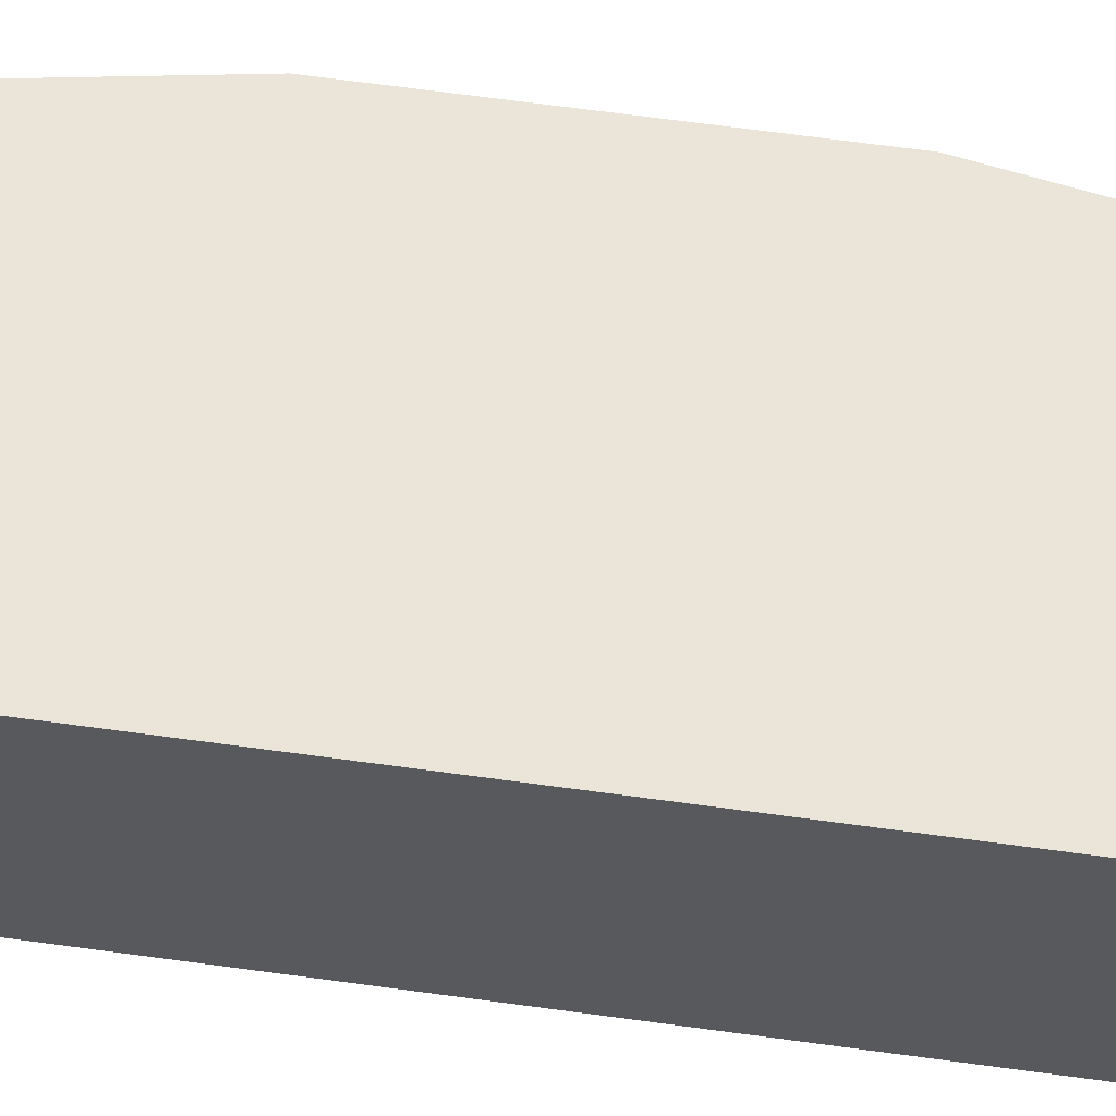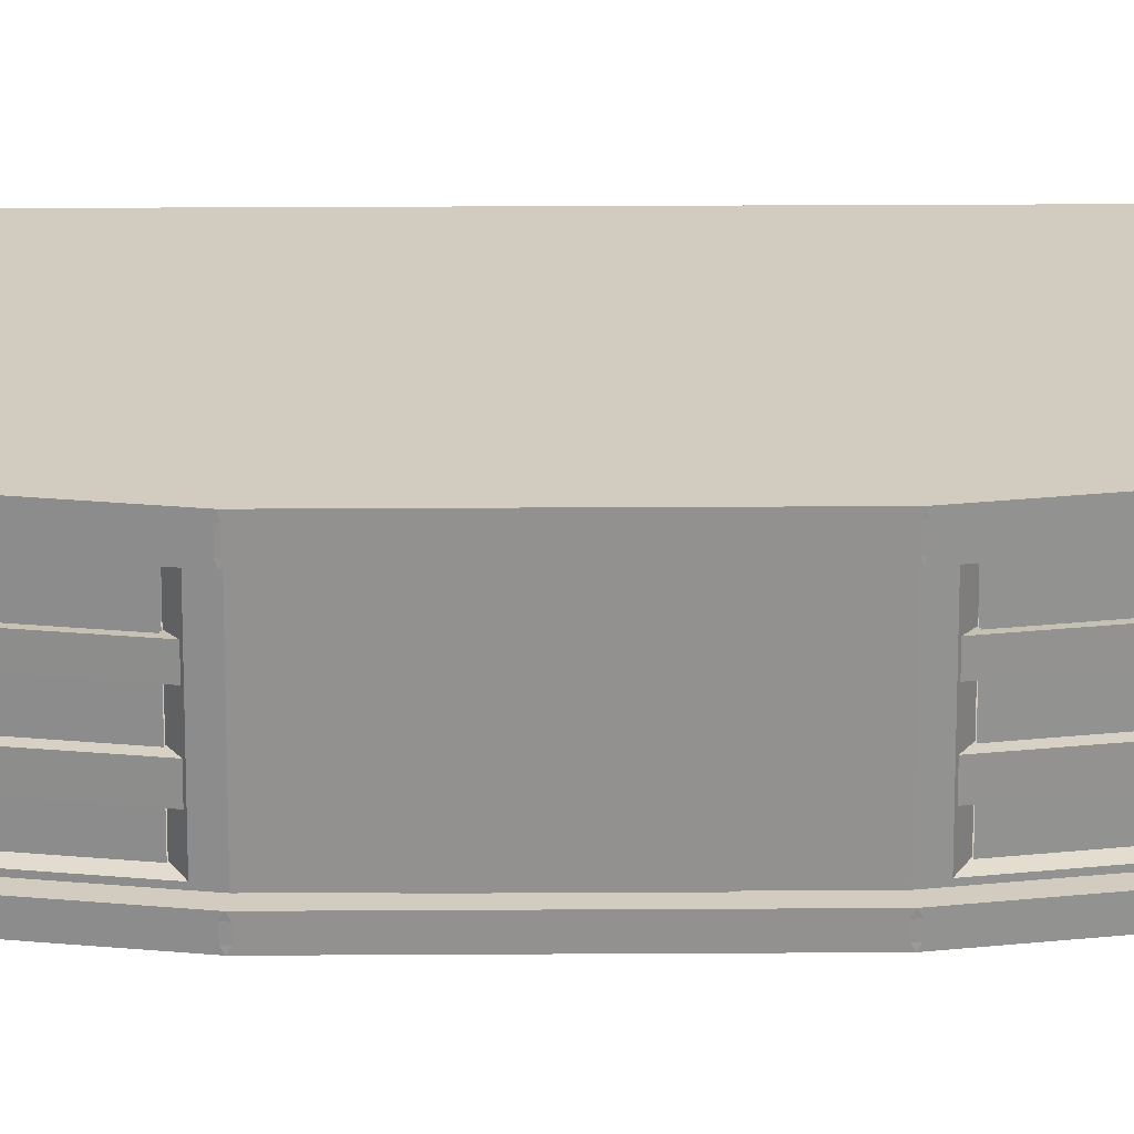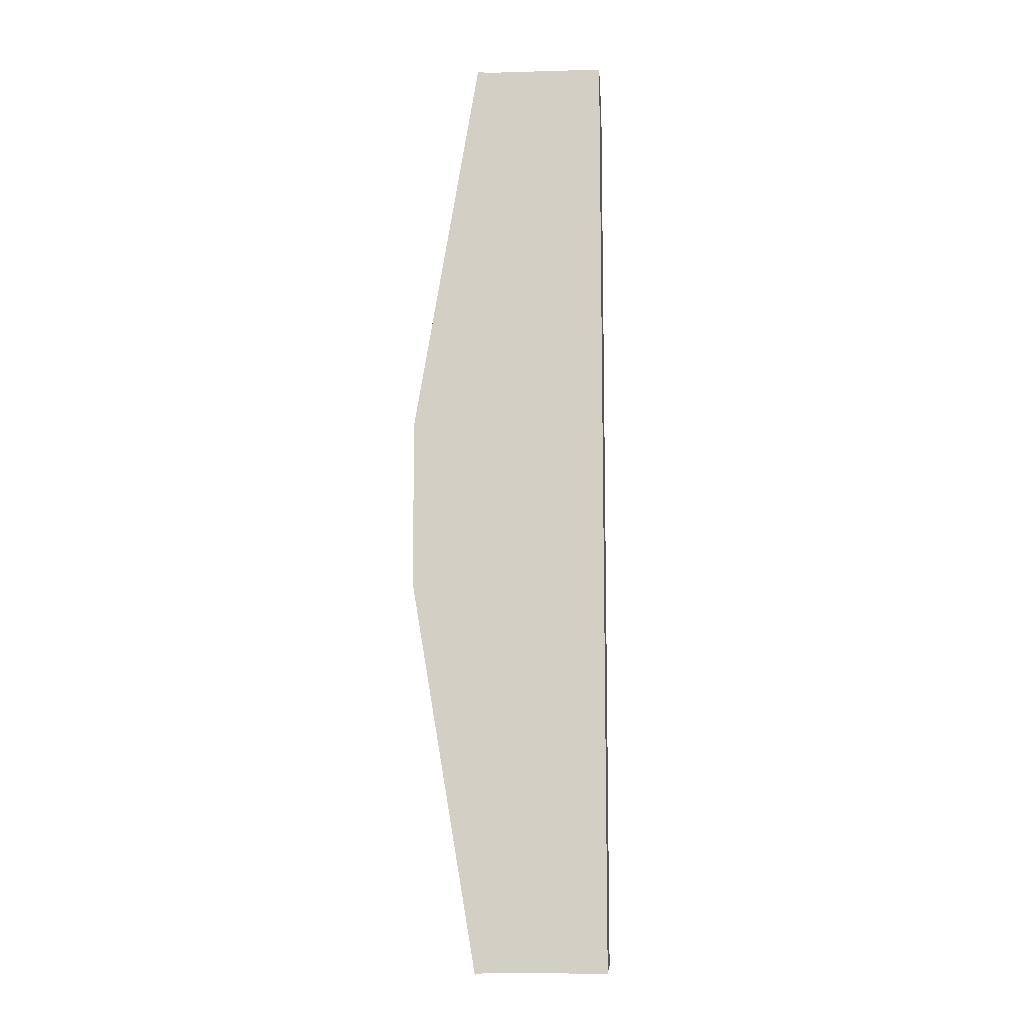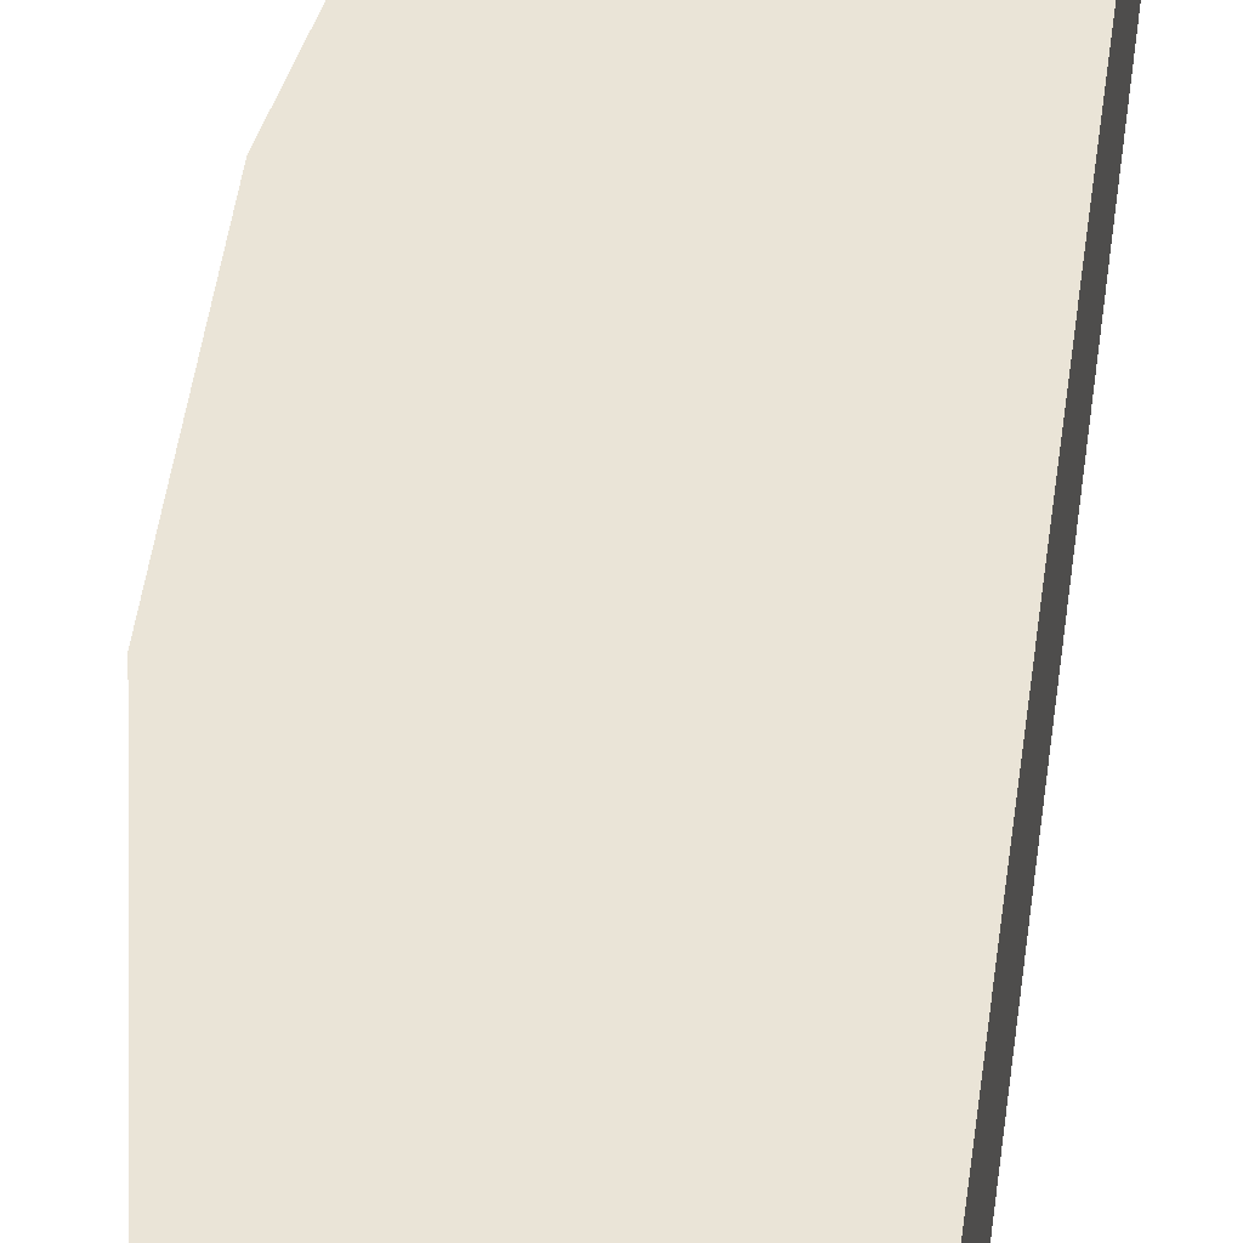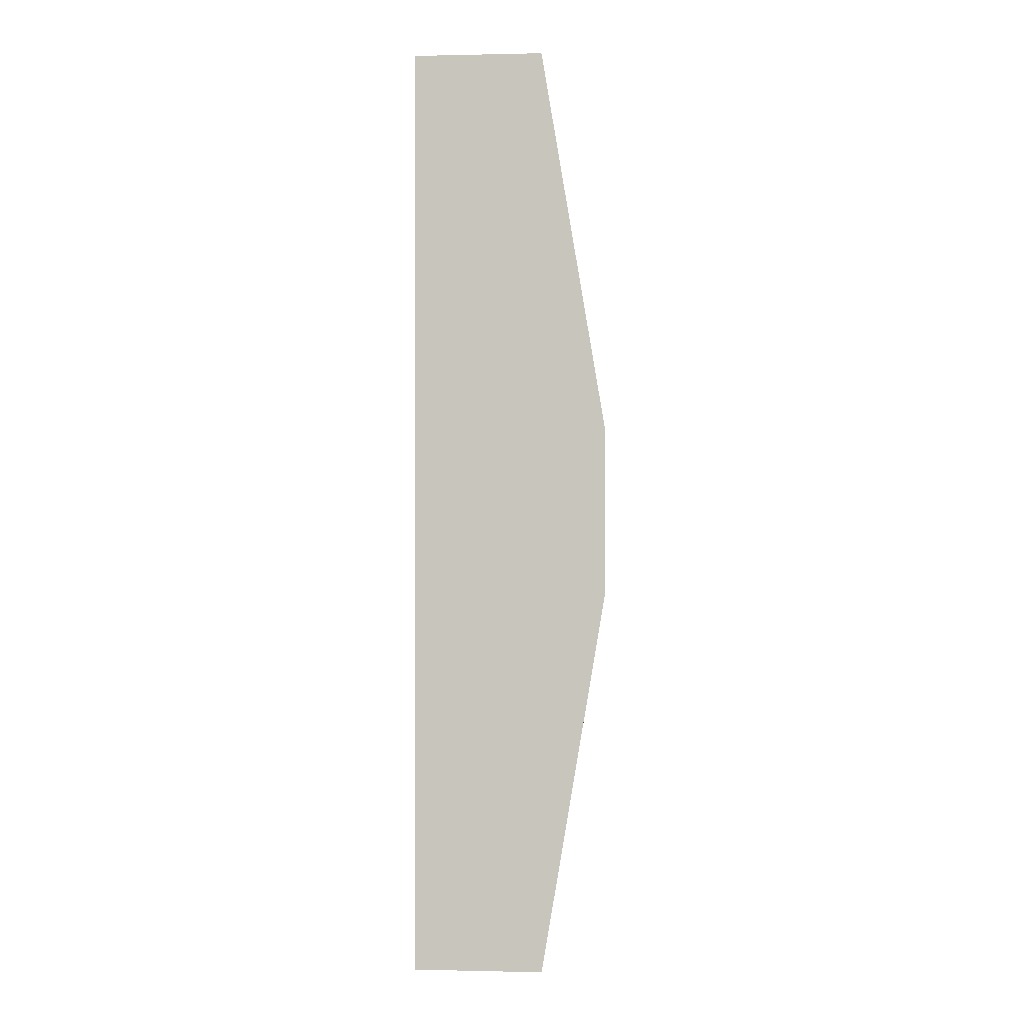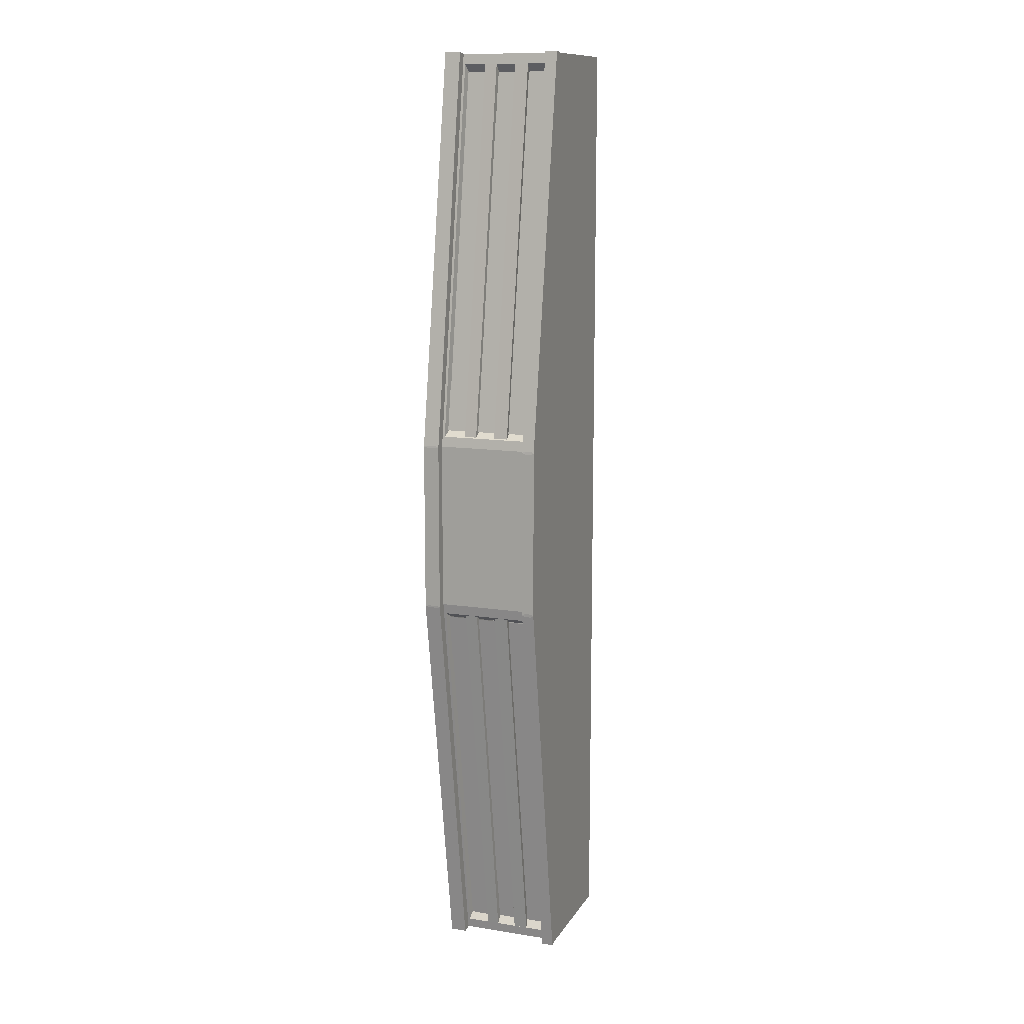
<metadata>
{"format":"obj","ext":"obj","renderer":"f3d","projection":"perspective","resolution":1024,"background":"white","views":[{"elev":59.4,"azim":98.3,"up":"+Y"},{"elev":24.0,"azim":-90.6,"up":"+Y"},{"elev":-10.4,"azim":4.0,"up":"+Z"},{"elev":43.7,"azim":7.0,"up":"+Y"},{"elev":-0.7,"azim":-177.9,"up":"+Z"},{"elev":12.3,"azim":-69.8,"up":"+Z"}]}
</metadata>
<code>
o Cube.001_Cube.001
v 1.143 3.386 -15.54
v 1.361 3.335 -15.28
v -0.6517 3.335 -3.304
v -0.9433 3.386 -3.127
v -1 1.374 -2.79
v -0.9433 0.5048 -3.127
v -1 0.998 -2.79
v -1 0.02211 2.79
v 5.274 0.02212 -15.88
v 5.274 0.02211 15.88
v 1.199 0.02211 15.88
v 5.274 3.996 -15.88
v -1.329 3.996 2.817
v 0.8752 3.996 15.93
v 5.274 3.996 15.88
v -1.329 3.996 2e-06
v -1 0.02211 0
v 1.199 3.464 -15.88
v 0.8752 3.464 -15.93
v 0.8752 3.996 -15.93
v -1.329 0.02211 2.817
v -1.329 0.02211 0
v -1 0.4265 -2.79
v -1 0.4265 0
v -1 0.8676 0
v -1 0.8676 -2.79
v -1 2.893 2.79
v -1 2.517 2.79
v -0.9433 0.5048 3.127
v 1.199 3.464 15.88
v 1.199 0.4265 15.88
v -1.329 3.996 -2.817
v 0.8752 0.4265 -15.93
v 0.8662 0.1132 -15.88
v 0.8662 0.3278 -15.88
v -1 2.01 -2.79
v -1 2.01 0
v -1 2.387 0
v -1 2.387 -2.79
v 0.8662 3.564 15.88
v 0.8662 3.877 15.88
v -1.324 3.877 2.848
v -1.324 3.564 2.848
v 1.143 0.5048 -15.54
v 1.199 0.4265 -15.88
v 0.8752 3.464 15.93
v -1.329 3.464 2.817
v -1.329 0.3278 -2.763
v -1.329 0.4265 -2.817
v -1.32 0.3278 -2.871
v -1.32 0.1132 -2.871
v -1.329 0.1132 -2.763
v 0.8662 0.1132 15.88
v 0.8662 0.3278 15.88
v -1.32 0.3278 2.871
v -1.32 0.1132 2.871
v -1 0.4265 2.79
v -1.329 0.4265 2.817
v 0.8752 0.4265 15.93
v -1 3.464 2e-06
v -1 3.464 2.79
v -1.329 3.464 2e-06
v 0.8662 3.564 -15.88
v 0.8662 3.877 -15.88
v 0.8752 0.02211 15.93
v 0.8752 0.02212 -15.93
v 1.143 0.5048 15.54
v 1.361 0.5557 15.28
v -0.6517 0.5557 3.304
v -1 1.881 -2.79
v -1 1.504 -2.79
v 1.143 3.386 15.54
v -0.9433 3.386 3.127
v -0.6517 3.335 3.304
v 1.361 3.335 15.28
v -1 0.02211 -2.79
v -1 1.504 0
v -1 1.881 0
v -1.022 0.4265 1.395
v -1.022 3.464 1.395
v -1.022 3.464 -1.395
v -1.022 0.4265 -1.395
v 1.315 0.5557 15.28
v 1.315 3.335 15.28
v -0.6975 3.335 3.311
v -0.6975 0.5557 3.311
v -0.6975 0.5557 -3.311
v -0.6975 3.335 -3.311
v 1.315 3.335 -15.28
v 1.315 0.5557 -15.28
v -1.084 0.7535 0.1044
v -1.084 1 0.1044
v -1.084 1 -0.1044
v -1.084 0.7535 -0.1044
v -1.084 1 -0.6725
v -1.084 3.166 2e-06
v -1.084 1 0.6725
v -1.329 3.564 -2.786
v -1.329 3.564 2e-06
v -1.329 3.877 2e-06
v -1.329 3.877 -2.786
v -1.329 0.02211 -2.817
v -1.329 0.3278 0
v -1.329 0.4265 0
v -1.329 3.464 -2.817
v -1.324 3.564 -2.848
v -1 1.374 0
v -1 3.464 -2.79
v -0.6517 0.5557 -3.304
v 1.361 0.5557 -15.28
v -1 2.517 -2.79
v -1 2.893 -2.79
v -1 2.517 0
v -1 2.893 0
v -1 0.8676 2.79
v -1 1.374 2.79
v -1 0.998 2.79
v -1 1.881 2.79
v -1 1.504 2.79
v -1 2.387 2.79
v -1 2.01 2.79
v -1 3.023 -2.79
v -1 3.023 0
v -1 3.023 2.79
v -1 0.998 0
v -1.329 3.877 2.786
v -1.329 3.564 2.786
v -1.329 0.3278 2.763
v -1.329 0.1132 2.763
v -1.329 0.1132 0
v 1.199 0.02212 -15.88
v -1.324 3.877 -2.848
v -0.5677 2.64 -4.384
v -0.5677 3.335 -4.384
v -0.495 3.335 -4.816
v -0.495 2.64 -4.816
v 0.8492 2.237 -12.81
v 1.014 2.237 -13.8
v 1.014 1.654 -13.8
v 0.8492 1.654 -12.81
v 0.9282 1.132 -13.28
v 1.014 1.132 -13.8
v 1.014 0.6738 -13.8
v 0.9282 0.6738 -13.28
v 1.148 2.734 -14.59
v 1.148 3.241 -14.59
v 1.266 3.241 -15.29
v 1.266 2.734 -15.29
v 0.001878 2.237 -7.772
v 0.1339 2.237 -8.558
v 0.1339 1.654 -8.558
v 0.001878 1.654 -7.772
v -0.2434 2.734 -6.313
v -0.2434 3.241 -6.313
v -0.7465 2.64 -3.319
v -0.7465 3.335 -3.319
v -0.7465 2.237 -3.319
v -0.7465 1.654 -3.319
v 0.6501 1.132 -11.63
v 0.6501 0.6738 -11.63
v 0.423 1.132 -10.28
v 0.5248 1.132 -10.88
v 0.5248 0.6738 -10.88
v 0.423 0.6738 -10.28
v -0.495 1.132 -4.816
v -0.495 0.6738 -4.816
v -0.7231 2.64 3.459
v -0.495 2.64 4.816
v -0.495 3.335 4.816
v -0.7231 3.335 3.459
v -0.7465 2.237 3.319
v -0.7465 1.654 3.319
v -0.6886 1.654 3.664
v -0.6886 2.237 3.664
v -0.1815 2.734 6.681
v 1.266 2.734 15.29
v 1.266 3.241 15.29
v -0.1815 3.241 6.681
v 0.001878 2.237 7.772
v 0.001878 1.654 7.772
v 0.1339 1.654 8.558
v 0.1339 2.237 8.558
v 1.014 1.654 13.8
v 1.014 2.237 13.8
v -0.2434 2.734 6.313
v -0.2434 3.241 6.313
v -0.7465 2.64 3.319
v -0.7465 3.335 3.319
v 0.6501 1.132 11.63
v 0.6501 0.6738 11.63
v 0.7007 0.6738 11.93
v 0.7007 1.132 11.93
v 1.014 0.6738 13.8
v 1.014 1.132 13.8
v -0.495 1.132 4.816
v -0.495 0.6738 4.816
v -0.4071 0.6738 5.339
v -0.4071 1.132 5.339
v 0.5248 0.6738 10.88
v 0.5248 1.132 10.88
v -1.031 0.6694 0.1418
v -1.031 0.9485 0.1418
v -1.031 0.9485 -0.1418
v -1.031 0.6694 -0.1418
v -1.031 0.9485 -0.7604
v -1.031 3.397 2e-06
v -1.031 0.9485 0.7604
v -0.9056 2.253 3.098
v 1.149 2.253 15.56
v 1.149 2.66 15.56
v -0.9056 2.66 3.098
v 1.368 2.635 15.3
v -0.6141 2.635 3.274
v -0.9056 1.138 3.098
v 1.149 1.138 15.56
v 1.149 1.598 15.56
v -0.9056 1.598 3.098
v 1.368 1.61 15.3
v -0.6141 1.61 3.274
v -0.9056 1.598 -3.098
v -0.6141 1.61 -3.274
v 1.368 1.61 -15.3
v 1.149 1.598 -15.56
v -0.9056 1.138 -3.098
v 1.149 1.138 -15.56
v -0.9056 2.66 -3.098
v -0.6141 2.635 -3.274
v 1.368 2.635 -15.3
v 1.149 2.66 -15.56
v -0.9056 2.253 -3.098
v 1.149 2.253 -15.56
v -0.6141 1.166 -3.274
v 1.368 1.166 -15.3
v -0.6141 2.242 -3.274
v 1.368 2.242 -15.3
v -0.6141 1.166 3.274
v 1.368 1.166 15.3
v -0.6141 2.242 3.274
v 1.368 2.242 15.3
f 1 2 3 4
f 5 6 7
f 8 9 10 11
f 12 13 14 15
f 12 16 13
f 17 9 8
f 18 19 20
f 17 8 21 22
f 23 24 25 26
f 27 28 29
f 10 15 30 31
f 9 12 15 10
f 12 20 32
f 33 34 35
f 36 37 38 39
f 40 41 42 43
f 23 6 44 45
f 46 40 43 47
f 48 49 50
f 48 50 51 52
f 53 54 55 56
f 31 57 58 59
f 60 61 47 62
f 20 63 64
f 12 32 16
f 8 11 65 21
f 61 30 46 47
f 33 66 34
f 29 67 68 69
f 57 31 67 29
f 39 6 36
f 70 6 71
f 31 30 72 67
f 30 61 73 72
f 72 73 74 75
f 17 76 9
f 71 77 78 70
f 9 45 18 12
f 67 72 75 68
f 79 80 81 82
f 83 84 85 86
f 87 88 89 90
f 91 92 93 94
f 95 93 96
f 92 97 96
f 93 92 96
f 54 59 58 55
f 45 33 49 23
f 98 99 100 101
f 17 22 102 76
f 35 50 49 33
f 10 31 11
f 48 103 104 49
f 26 6 23
f 11 31 59 65
f 65 53 56 21
f 41 14 13 42
f 19 105 106 63
f 71 5 107 77
f 5 71 6
f 18 1 4 108
f 60 62 105 108
f 6 109 110 44
f 15 14 30
f 105 62 99 98
f 20 19 63
f 30 14 46
f 39 111 6
f 4 3 109 6
f 112 6 111
f 111 113 114 112
f 111 39 38 113
f 115 57 29
f 116 117 29
f 118 119 29
f 120 121 29
f 122 112 114 123
f 101 100 16 32
f 122 123 60 108
f 27 29 124
f 120 29 28
f 118 29 121
f 116 29 119
f 115 29 117
f 112 122 6
f 70 36 6
f 108 4 6 122
f 7 26 25 125
f 106 105 98
f 61 124 29 73
f 126 42 13
f 43 127 47
f 126 127 43 42
f 108 105 19 18
f 128 55 58
f 56 129 21
f 59 53 65
f 14 40 46
f 59 54 53
f 128 129 56 55
f 14 41 40
f 45 44 1 18
f 129 128 103 130
f 127 126 100 99
f 124 123 114 27
f 28 27 114 113
f 28 113 38 120
f 121 120 38 37
f 121 37 78 118
f 119 118 78 77
f 119 77 107 116
f 117 116 107 125
f 117 125 25 115
f 51 102 52
f 44 110 2 1
f 128 58 104 103
f 47 127 99 62
f 126 13 16 100
f 21 129 130 22
f 57 24 104 58
f 57 115 25 24
f 34 51 50 35
f 131 66 33 45
f 102 22 130 52
f 101 32 132
f 124 61 60 123
f 101 132 106 98
f 23 49 104 24
f 76 102 66 131
f 64 132 32 20
f 9 131 45
f 63 106 132 64
f 7 125 107 5
f 36 70 78 37
f 26 7 6
f 76 131 9
f 66 102 51 34
f 52 130 103 48
f 12 18 20
f 73 29 69 74
f 133 134 135 136
f 137 138 139 140
f 141 142 143 144
f 145 146 147 148
f 149 150 151 152
f 150 137 140 151
f 153 154 146 145
f 155 156 134 133
f 157 149 152 158
f 159 141 144 160
f 161 162 163 164
f 165 161 164 166
f 167 168 169 170
f 171 172 173 174
f 175 176 177 178
f 179 180 181 182
f 182 181 183 184
f 185 175 178 186
f 187 167 170 188
f 174 173 180 179
f 189 190 191 192
f 192 191 193 194
f 195 196 197 198
f 198 197 199 200
f 201 202 203 204
f 205 203 206
f 202 207 206
f 203 202 206
f 208 209 210 211
f 211 210 212 213
f 214 215 216 217
f 217 216 218 219
f 220 221 222 223
f 224 220 223 225
f 226 227 228 229
f 230 226 229 231
f 232 224 225 233
f 221 232 233 222
f 234 230 231 235
f 227 234 235 228
f 236 237 215 214
f 219 218 237 236
f 238 239 209 208
f 213 212 239 238

</code>
